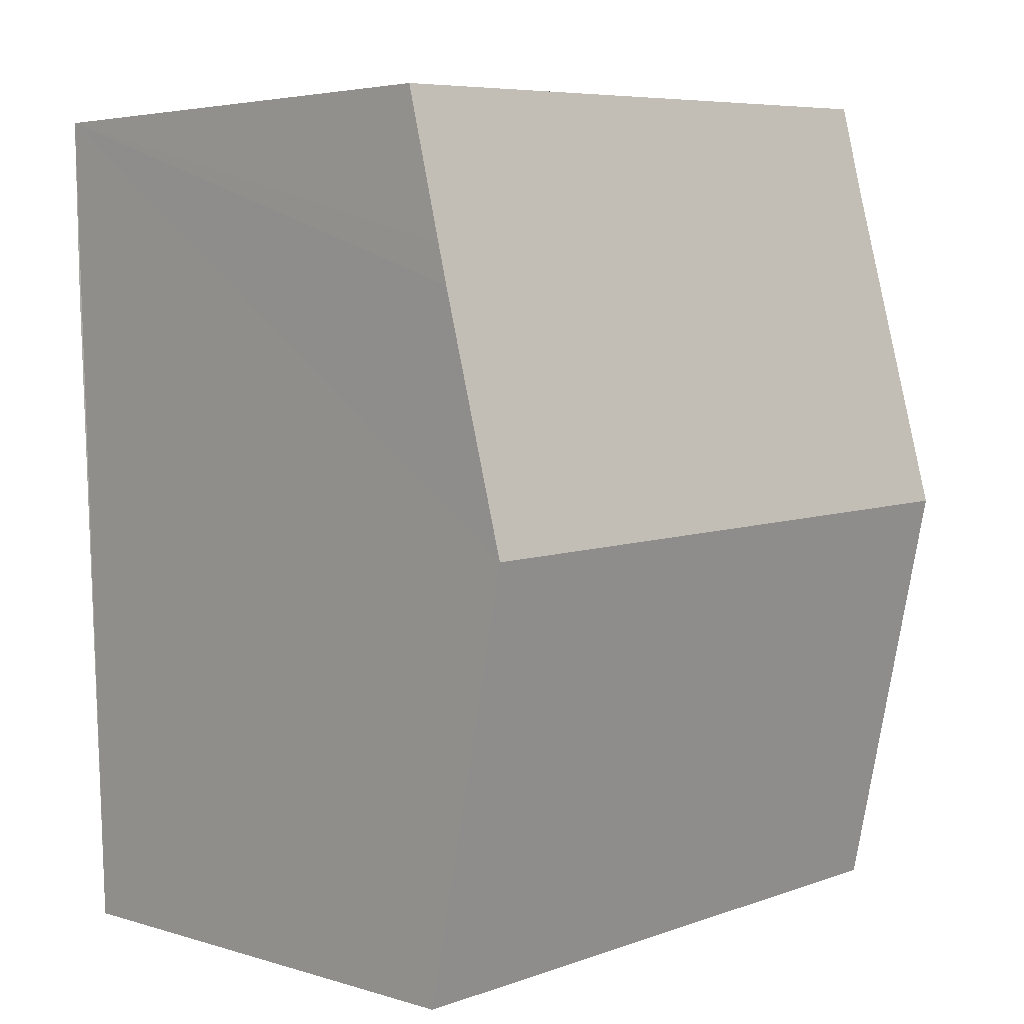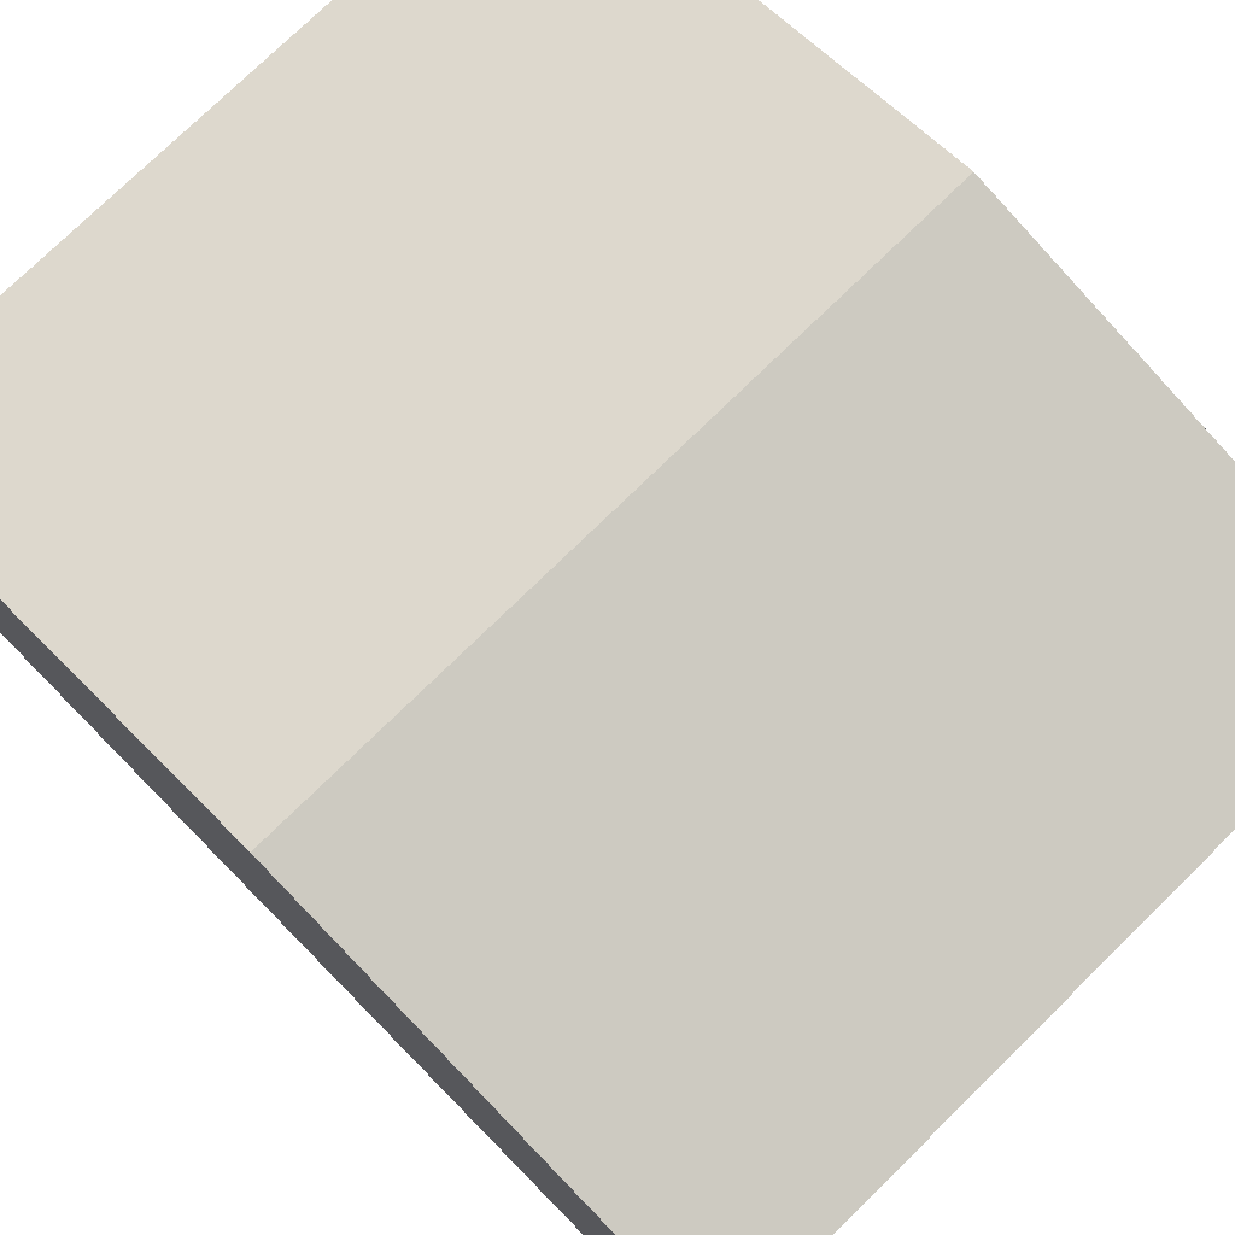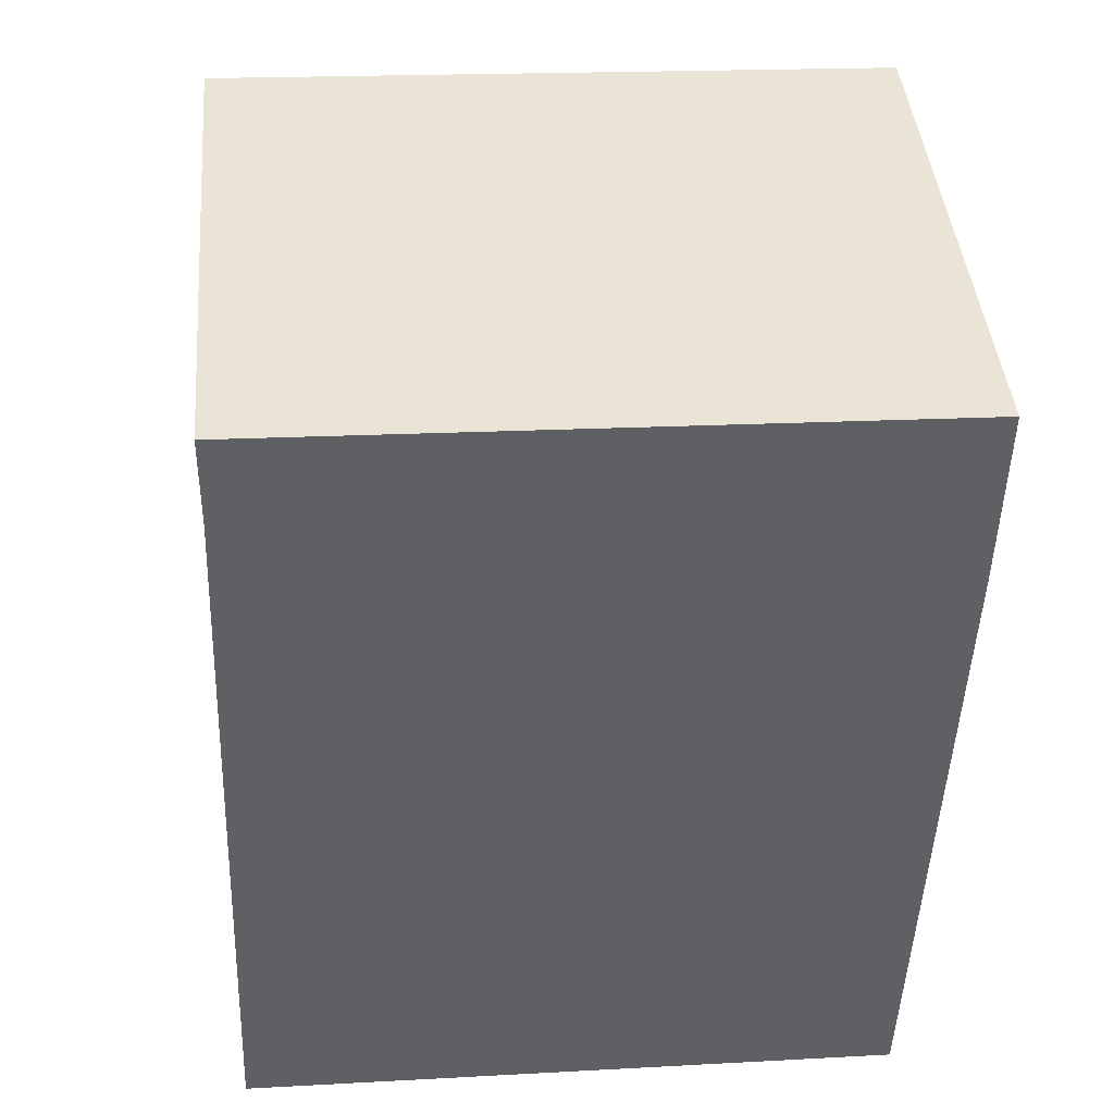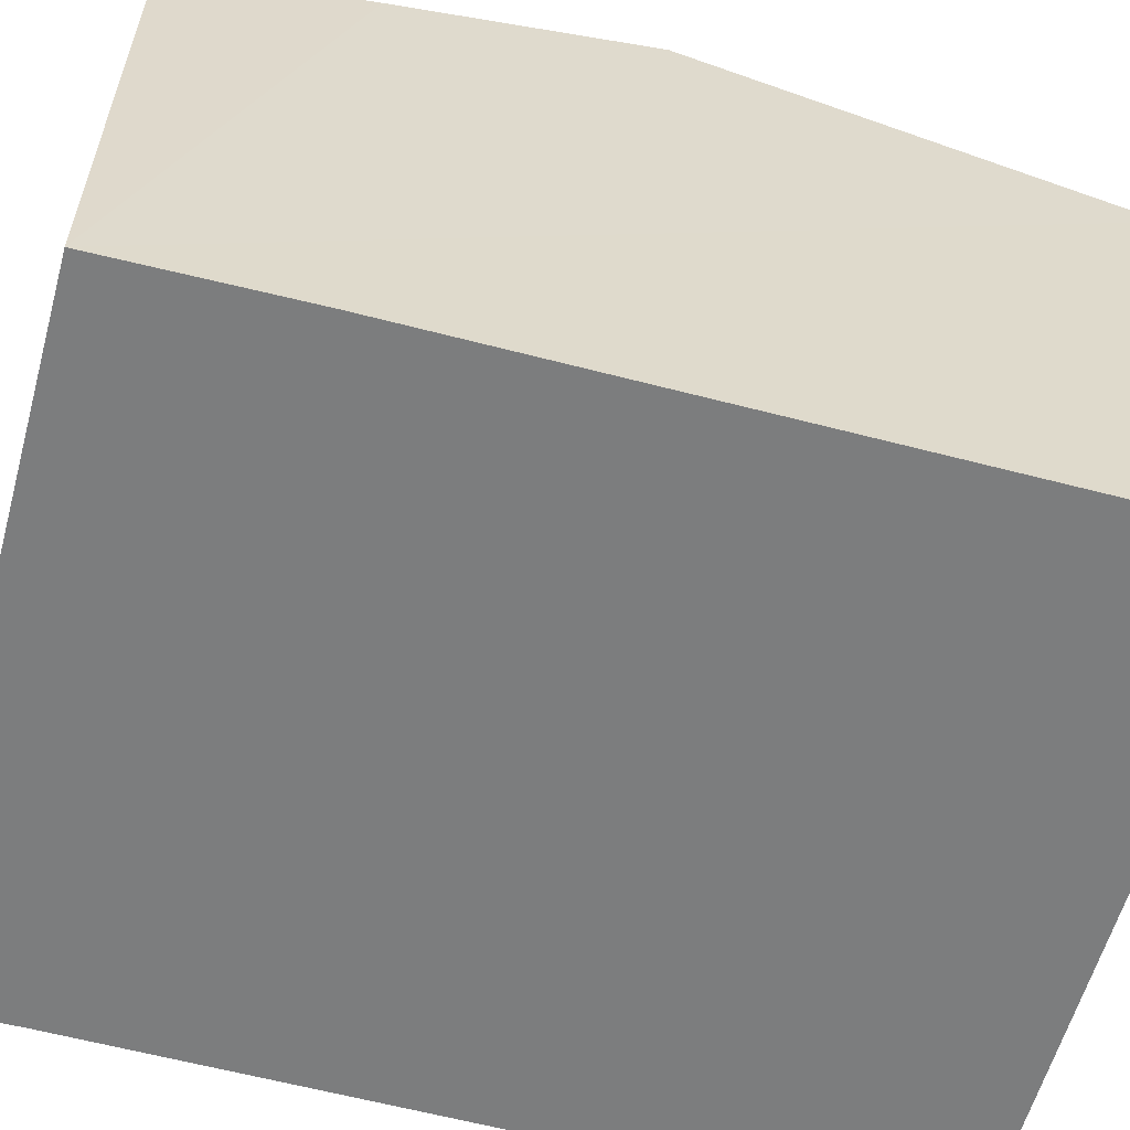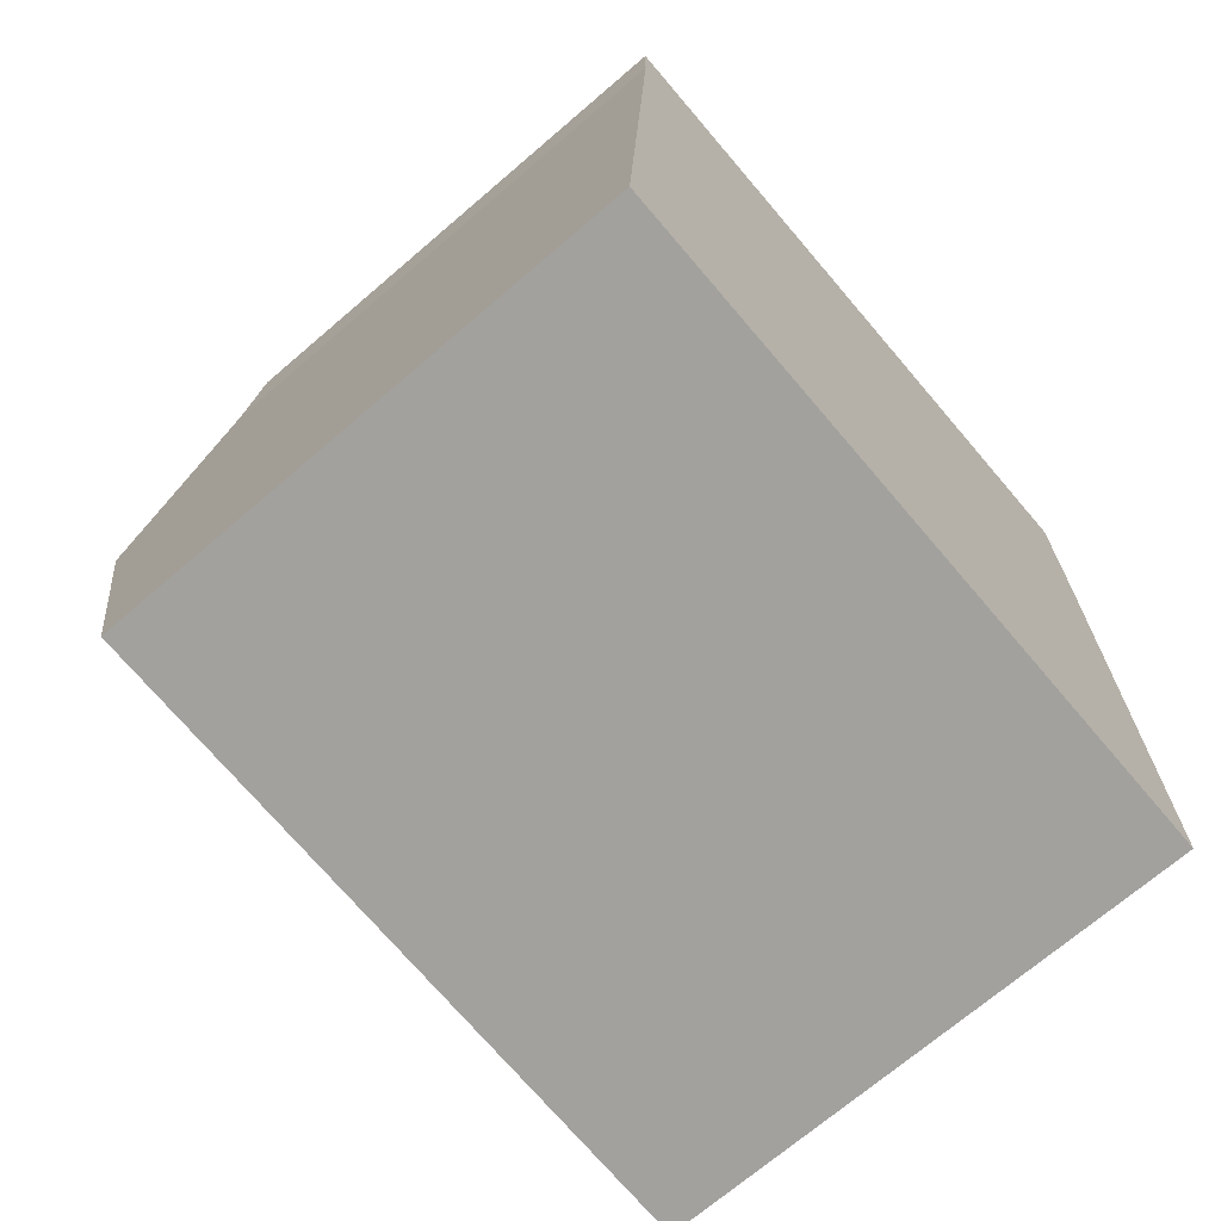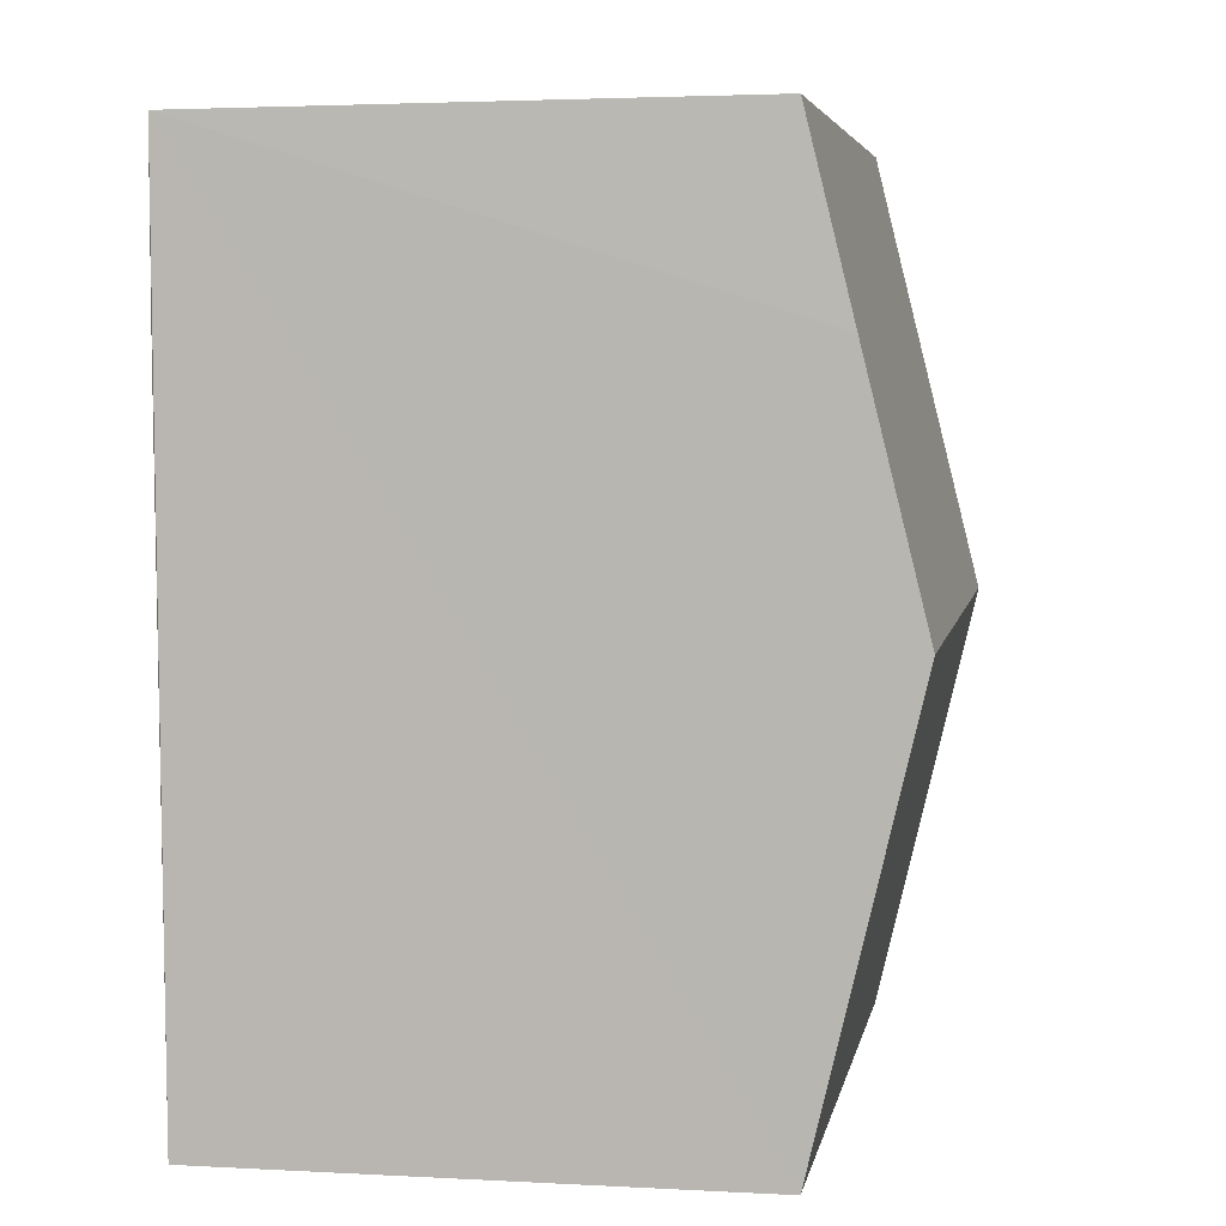
<metadata>
{"format":"obj","ext":"obj","renderer":"f3d","projection":"perspective","resolution":1024,"background":"white","views":[{"elev":4.1,"azim":134.6,"up":"+Z"},{"elev":76.7,"azim":-42.2,"up":"+Y"},{"elev":43.0,"azim":-5.1,"up":"+Z"},{"elev":-59.0,"azim":76.8,"up":"+Y"},{"elev":-70.7,"azim":-49.4,"up":"+Z"},{"elev":3.0,"azim":100.5,"up":"+Z"}]}
</metadata>
<code>
v  0.218 7.615 5.215
v  8.335 6.891 7.916
v  8.235 7.615 4.927
v  8.344 6.777 8.388
v  8.376 6.354 10.14
v  0.39 6.619 9.327
v  0.405 6.35 10.44
v  4.168 6.352 -0.15
v  8.061 6.352 -0.29
v  0 6.352 3.889e-16
v  8.061 1.776e-17 -0.29
v  0 0 0
v  4.168 9.185e-18 -0.15
v  0.218 -3.193e-16 5.215
v  0.39 -5.711e-16 9.327
v  0.405 -6.392e-16 10.44
v  8.376 -6.207e-16 10.14
v  8.344 -5.136e-16 8.388
v  8.235 -3.017e-16 4.927
v  8.335 -4.847e-16 7.916
g defaultobject
f 1 2 3
f 2 1 4
f 4 1 5
f 5 1 6
f 5 6 7
f 8 3 9
f 3 8 1
f 1 8 10
f 11 8 9
f 8 11 10
f 10 11 12
f 12 11 13
f 12 1 10
f 1 12 6
f 6 12 14
f 6 14 15
f 15 7 6
f 7 15 16
f 7 17 5
f 17 7 16
f 17 4 5
f 4 17 2
f 2 17 3
f 3 17 9
f 9 17 11
f 11 17 18
f 11 18 19
f 19 18 20
f 15 17 16
f 17 15 14
f 17 14 18
f 18 14 12
f 18 12 20
f 20 12 19
f 19 12 11
f 11 12 13

</code>
